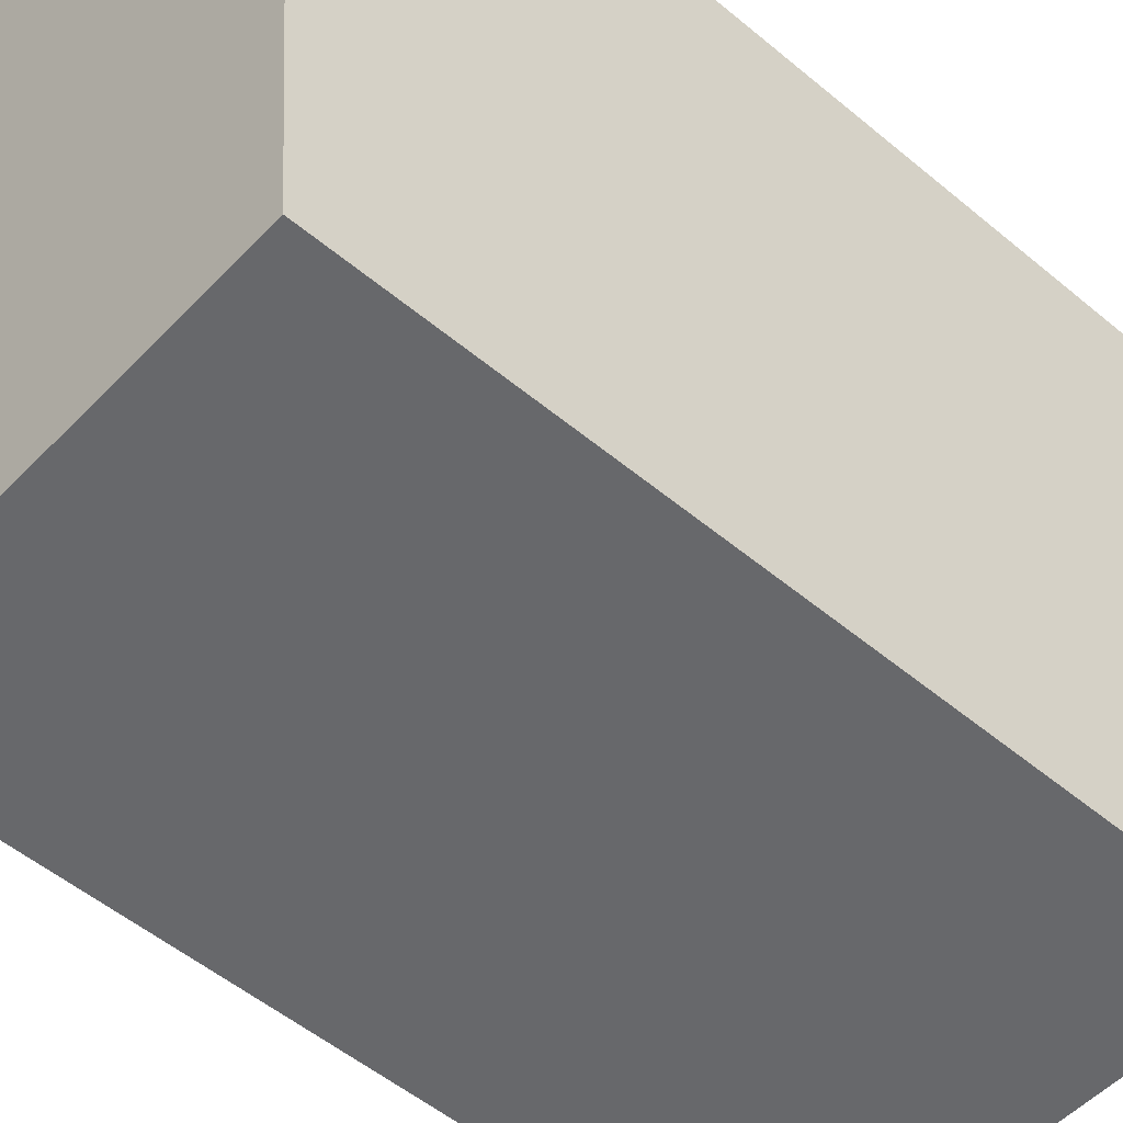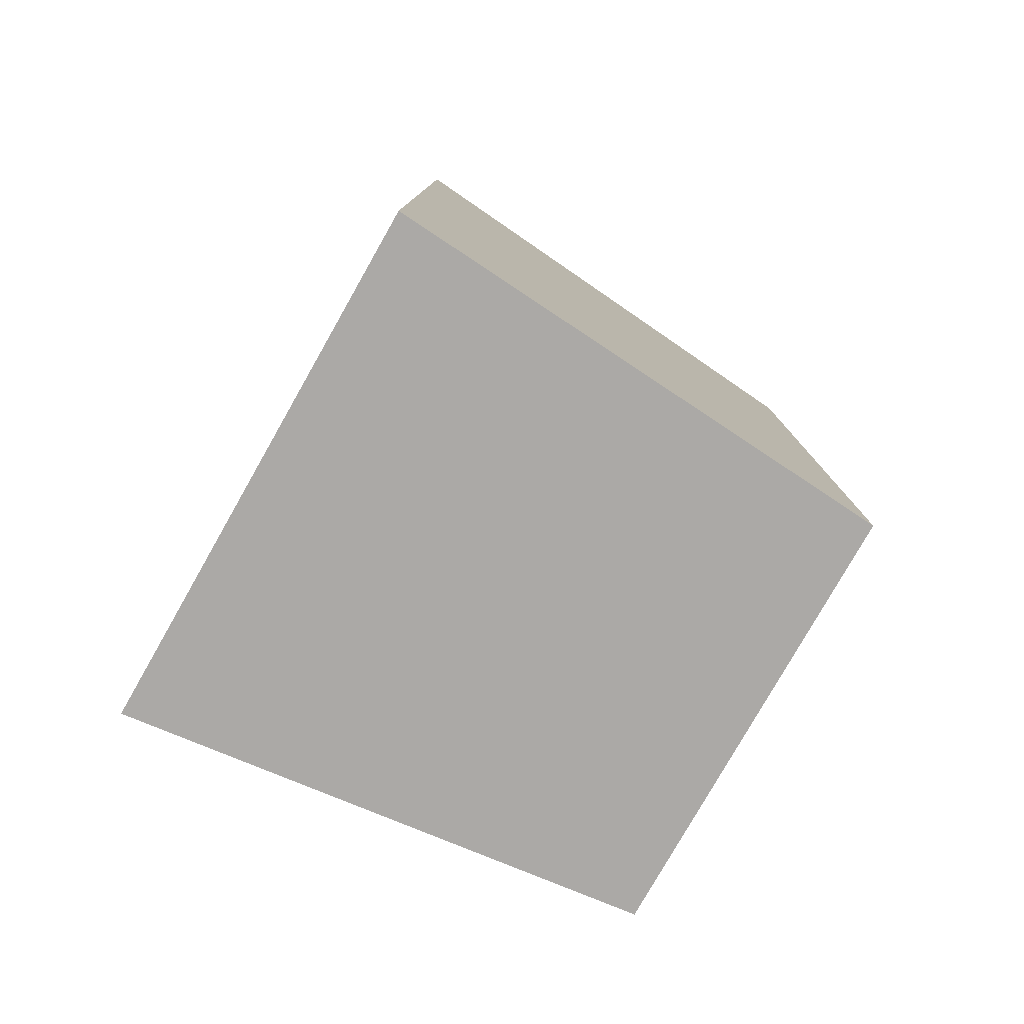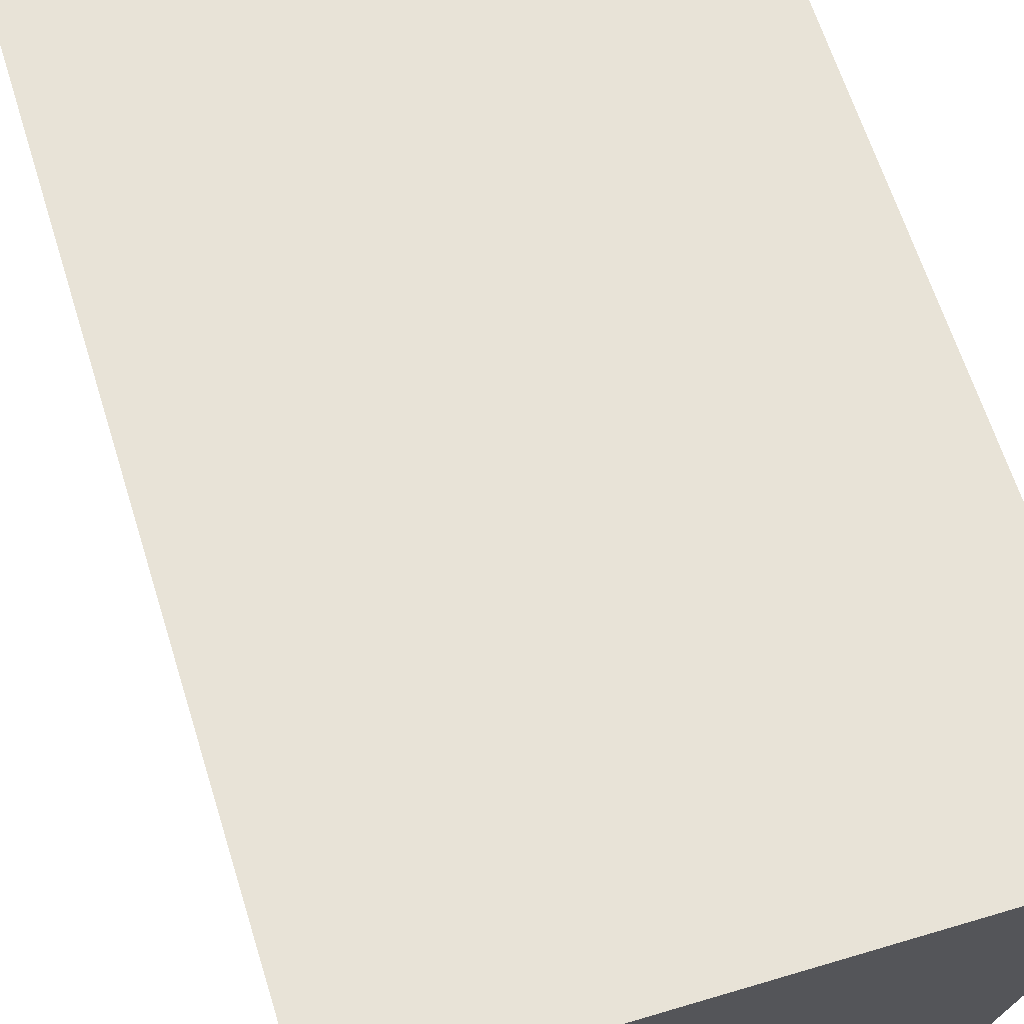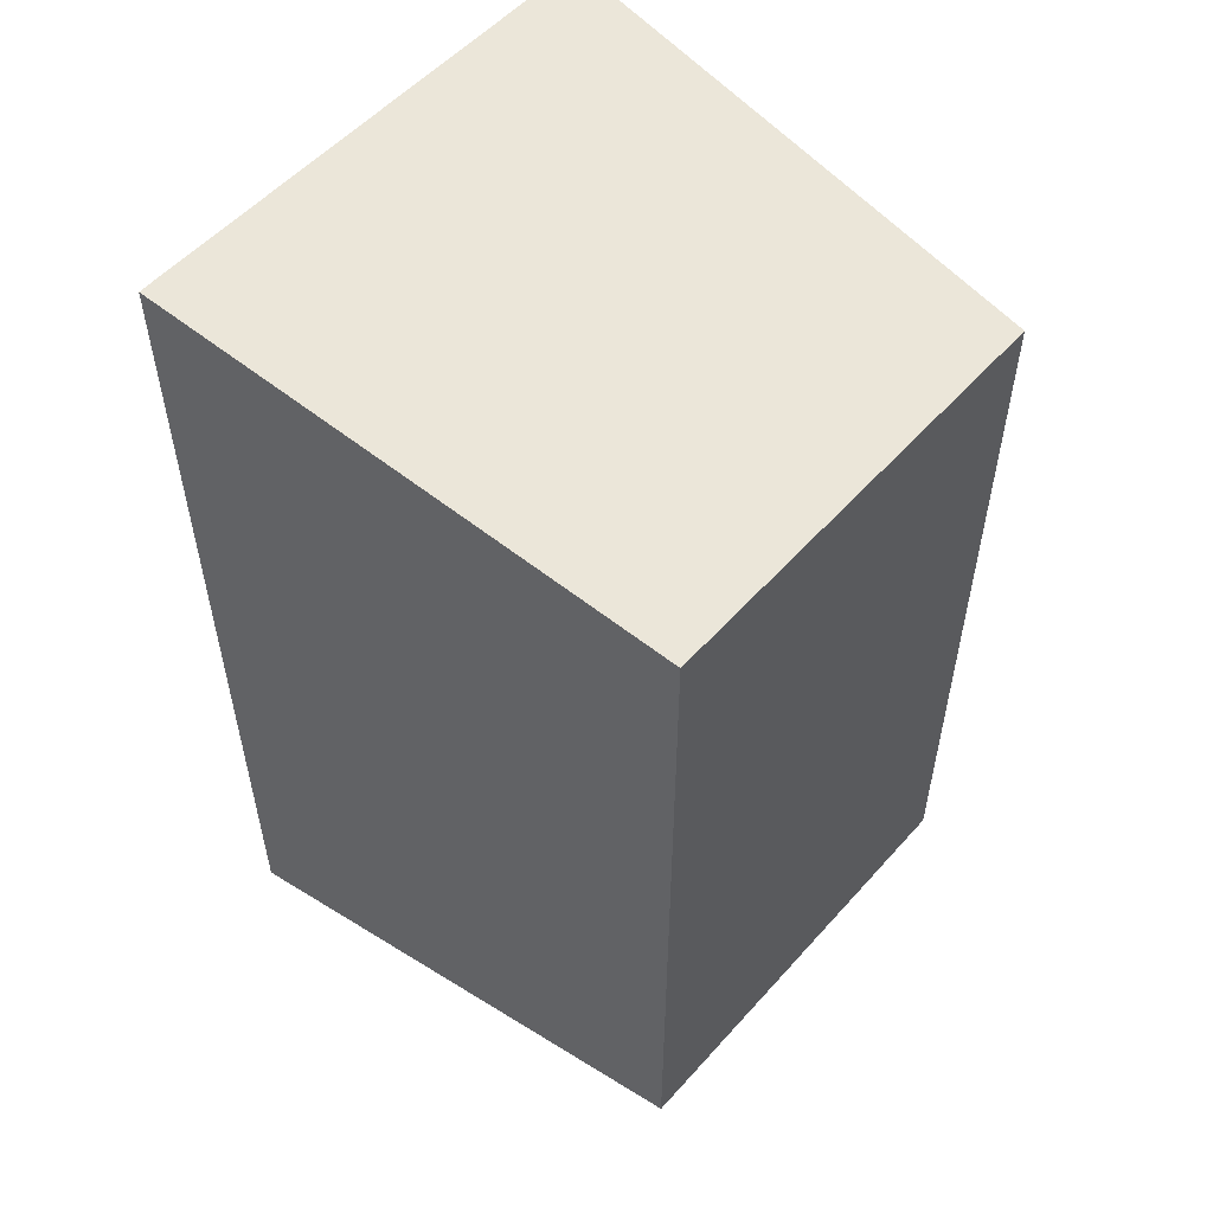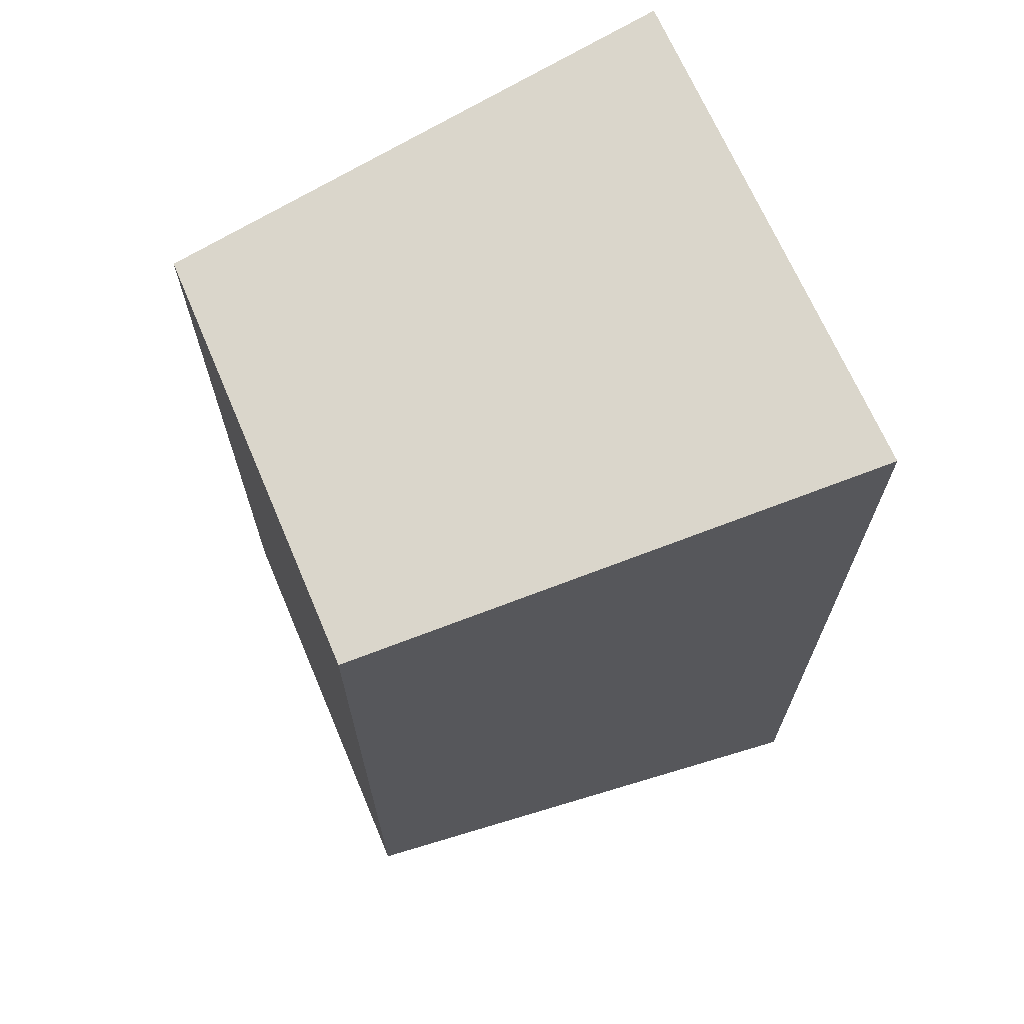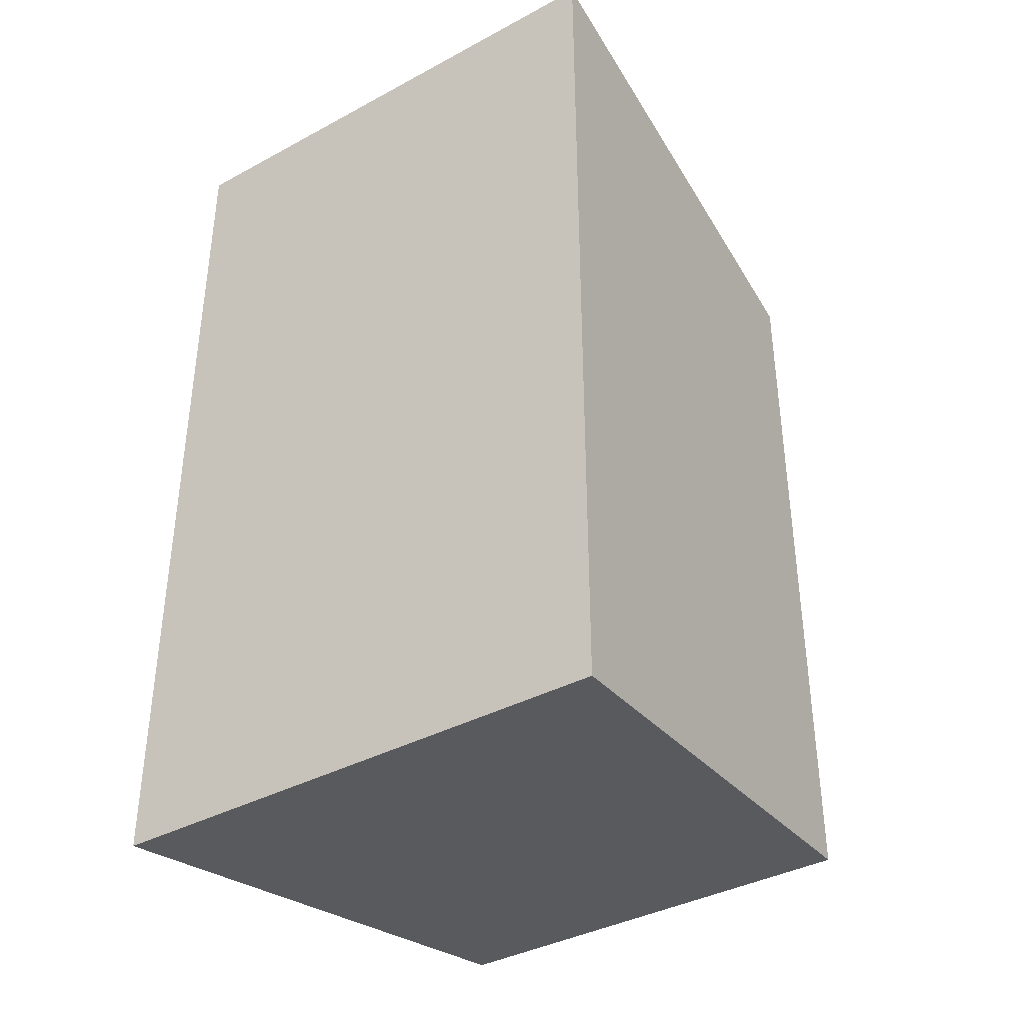
<metadata>
{"format":"obj","ext":"obj","renderer":"f3d","projection":"perspective","resolution":1024,"background":"white","views":[{"elev":-52.4,"azim":-132.0,"up":"+Y"},{"elev":-79.0,"azim":-119.6,"up":"+Z"},{"elev":62.4,"azim":-17.0,"up":"+Y"},{"elev":54.1,"azim":-49.3,"up":"+Z"},{"elev":67.9,"azim":67.0,"up":"+Z"},{"elev":-38.1,"azim":-145.6,"up":"+Z"}]}
</metadata>
<code>
o Plane
v -11.95 0 28.26
v 9.397 0 28.26
v -11.95 0 -9.397
v 9.397 0 -9.397
v -13.91 25.31 -12.85
v -13.91 25.31 31.71
v 11.36 25.31 31.71
v 11.36 25.31 -12.85
v -13.62 -2.061 -12.35
v -13.62 -2.061 31.21
v 11.07 -2.061 31.21
v 11.07 -2.061 -12.35
v -15.89 27.22 -16.35
v -15.89 27.22 35.21
v 13.34 27.22 35.21
v 13.34 27.22 -16.35
f 2 3 1
f 8 6 5
f 7 4 2
f 5 1 3
f 8 3 4
f 6 2 1
f 9 11 10
f 14 16 13
f 11 16 15
f 10 13 9
f 9 16 12
f 11 14 10
f 2 4 3
f 8 7 6
f 7 8 4
f 5 6 1
f 8 5 3
f 6 7 2
f 9 12 11
f 14 15 16
f 11 12 16
f 10 14 13
f 9 13 16
f 11 15 14
o Plane.001
v 1.785 -0.4947 16.07
v 1.785 -0.4947 14.76
v 5.984 -0.4947 16.07
v 2.322 0.5053 15.78
v 1.785 1.505 16.07
v 4.628 0.5053 15.78
v 2.322 0.5053 15.06
v 1.785 1.505 14.76
v 4.628 0.5053 15.06
v 5.984 -0.4947 14.76
v 5.984 1.505 14.76
v 5.984 1.505 16.07
f 20 18 17
f 26 17 18
f 22 17 19
f 22 21 20
f 20 24 23
f 18 25 26
f 24 25 23
f 26 22 19
f 27 22 25
f 24 28 27
f 20 23 18
f 26 19 17
f 22 20 17
f 22 28 21
f 20 21 24
f 18 23 25
f 24 27 25
f 26 25 22
f 27 28 22
f 24 21 28
o Cube
v 5.862 -0.3282 28.96
v 6.275 6.029 29.51
v -8.896 -0.3282 28.86
v -9.339 6.029 29.41
v 5.876 -0.3282 26.96
v 6.29 6.029 27.4
v -8.882 -0.3282 26.86
v -9.324 6.029 27.29
f 30 31 29
f 31 36 35
f 35 34 33
f 34 29 33
f 35 29 31
f 32 34 36
f 30 32 31
f 31 32 36
f 35 36 34
f 34 30 29
f 35 33 29
f 32 30 34
o Cube.001
v 7.879 -0.3282 24.02
v 8.409 6.029 24.28
v 7.879 -0.3282 17.34
v 8.409 6.029 17.22
v 9.879 -0.3282 24.02
v 10.53 6.029 24.28
v 9.879 -0.3282 17.34
v 10.53 6.029 17.22
f 37 40 39
f 40 43 39
f 44 41 43
f 41 38 37
f 43 37 39
f 40 42 44
f 37 38 40
f 40 44 43
f 44 42 41
f 41 42 38
f 43 41 37
f 40 38 42
o Cube.002
v -12.3 -0.3282 17.31
v -12.94 6.029 17.18
v -12.3 -0.3282 10.63
v -12.94 6.029 10.12
v -10.3 -0.3282 17.31
v -10.82 6.029 17.18
v -10.3 -0.3282 10.63
v -10.82 6.029 10.12
f 46 47 45
f 47 52 51
f 51 50 49
f 50 45 49
f 51 45 47
f 48 50 52
f 46 48 47
f 47 48 52
f 51 52 50
f 50 46 45
f 51 49 45
f 48 46 50
o Cube.003
v 7.941 -0.3282 17.27
v 8.475 6.029 17.14
v 7.941 -0.3282 10.59
v 8.475 6.029 10.08
v 9.941 -0.3282 17.27
v 10.59 6.029 17.14
v 9.941 -0.3282 10.59
v 10.59 6.029 10.08
f 54 55 53
f 56 59 55
f 59 58 57
f 57 54 53
f 59 53 55
f 56 58 60
f 54 56 55
f 56 60 59
f 59 60 58
f 57 58 54
f 59 57 53
f 56 54 58
o Cube.004
v -12.3 -0.3282 24.02
v -12.94 6.029 24.28
v -12.3 -0.3282 17.34
v -12.94 6.029 17.22
v -10.3 -0.3282 24.02
v -10.82 6.029 24.28
v -10.3 -0.3282 17.34
v -10.82 6.029 17.22
f 61 64 63
f 63 68 67
f 68 65 67
f 66 61 65
f 67 61 63
f 64 66 68
f 61 62 64
f 63 64 68
f 68 66 65
f 66 62 61
f 67 65 61
f 64 62 66

</code>
